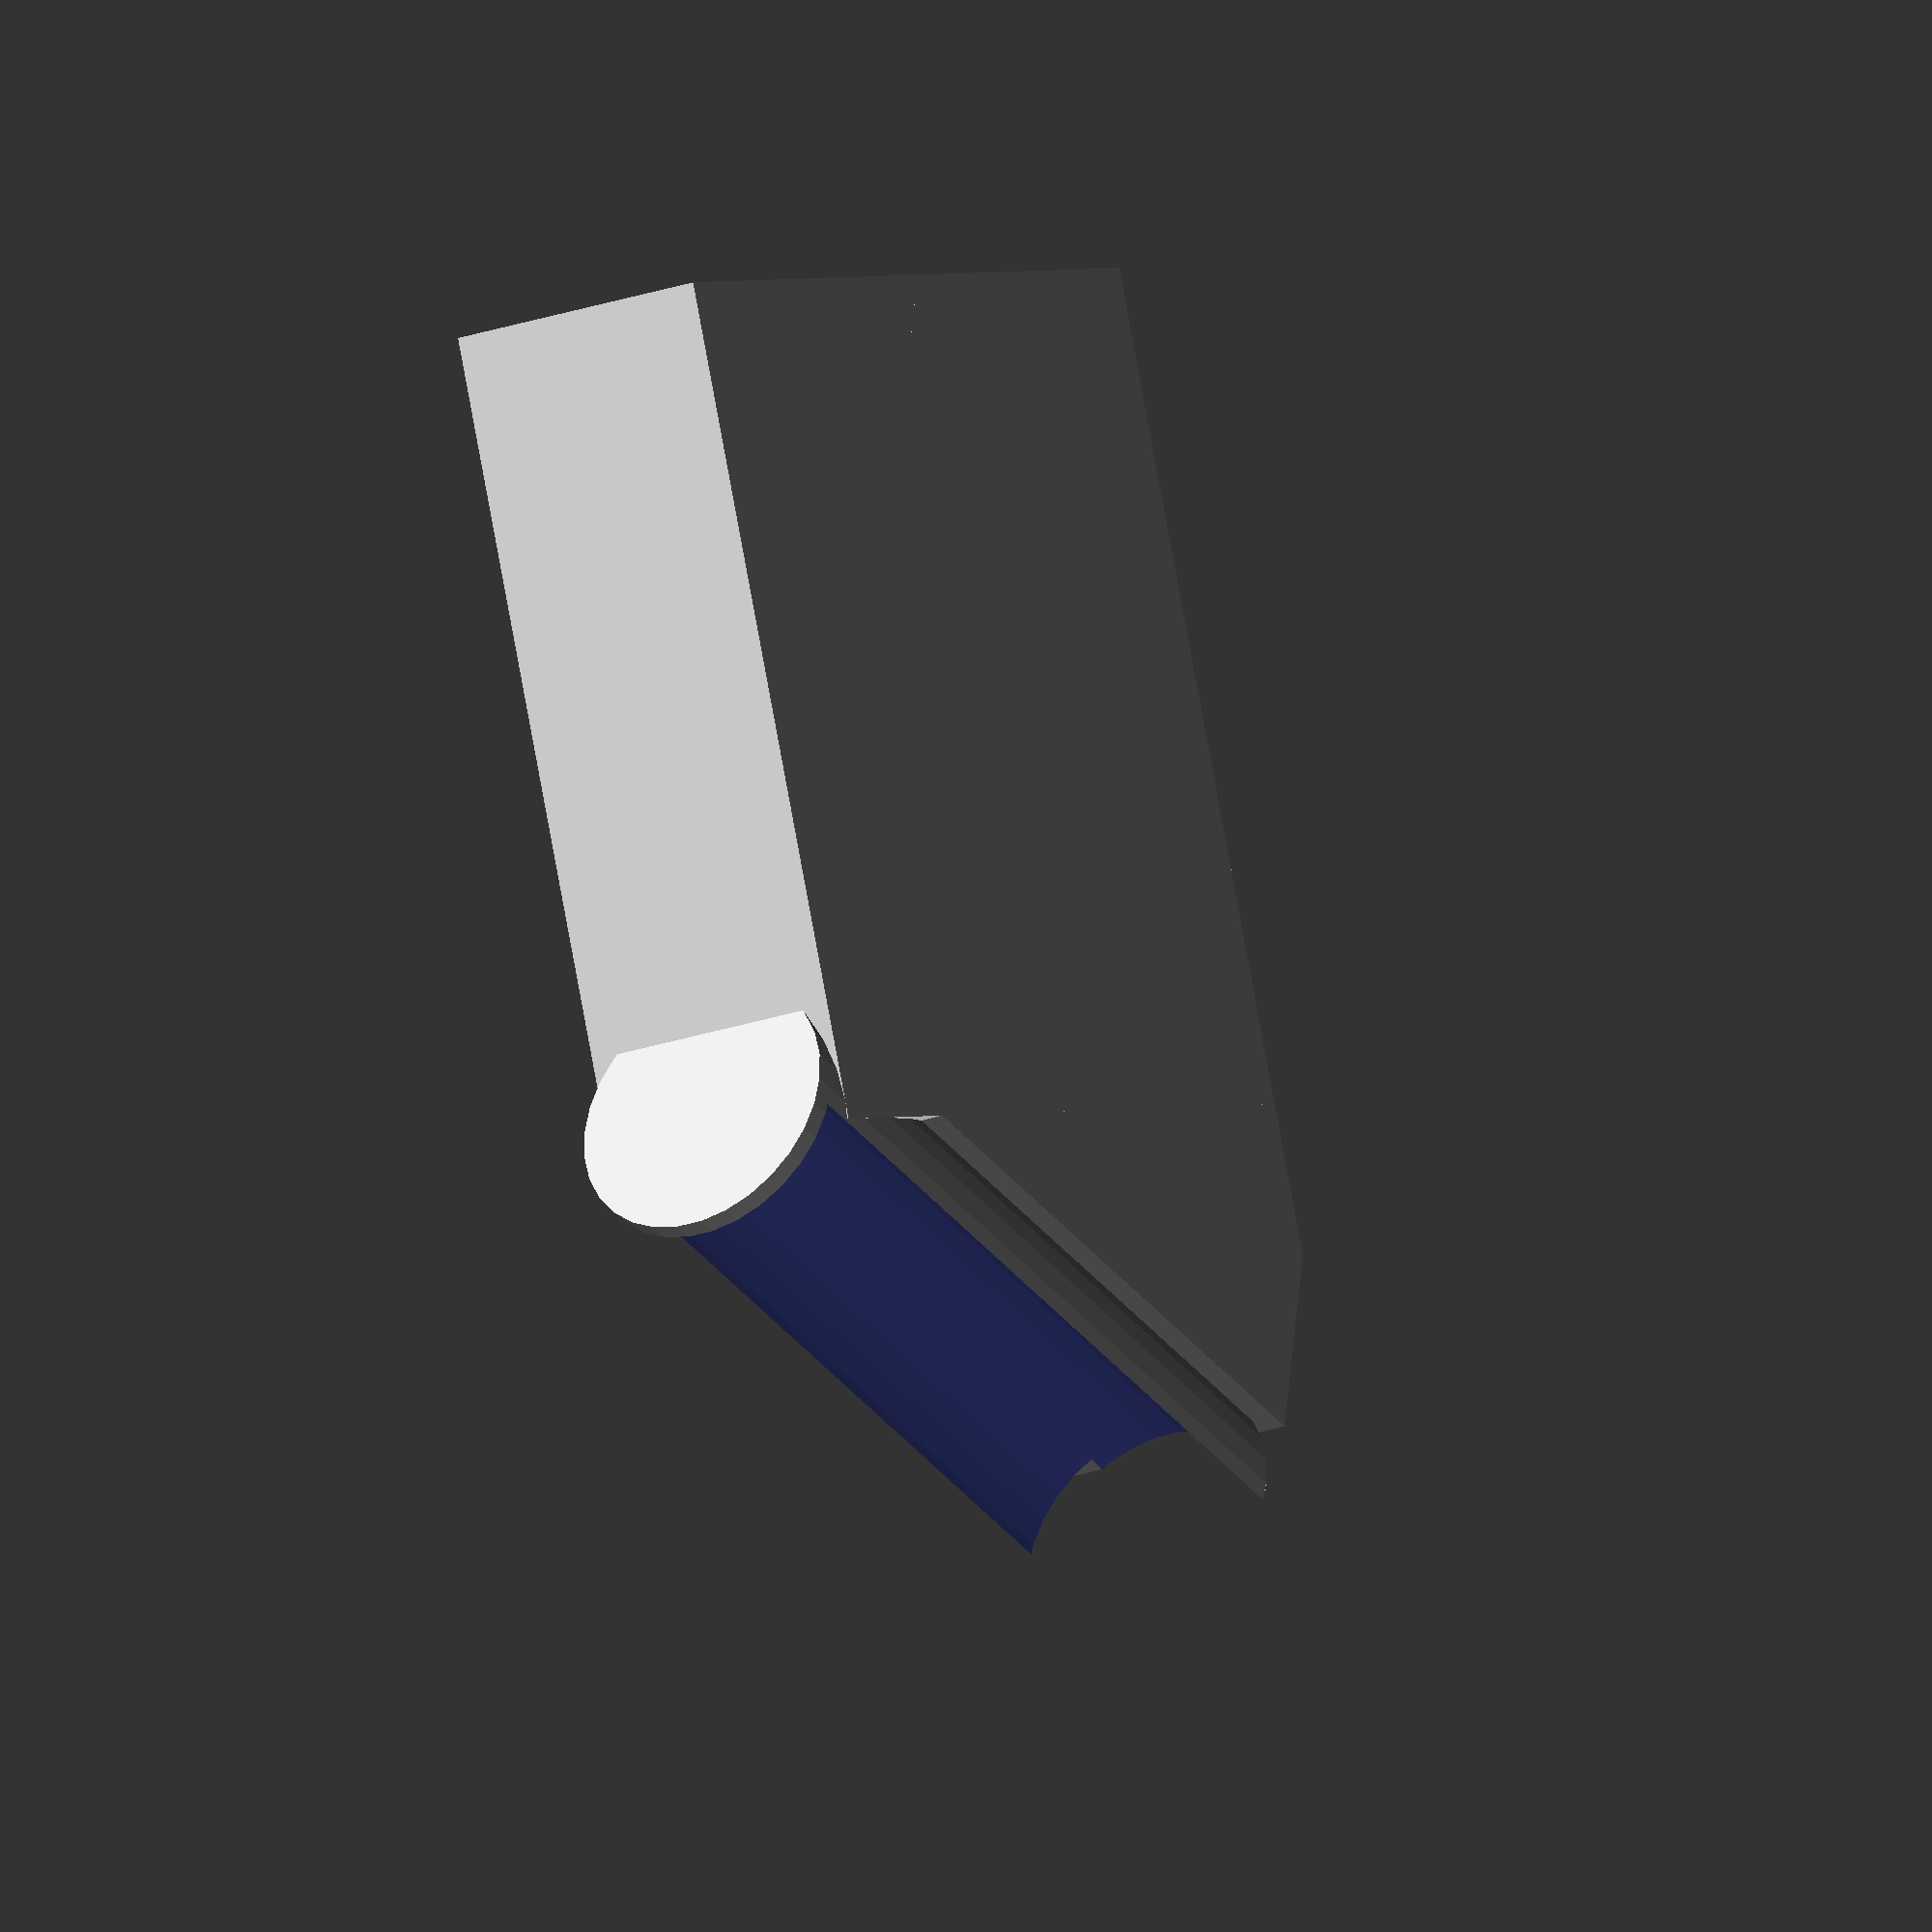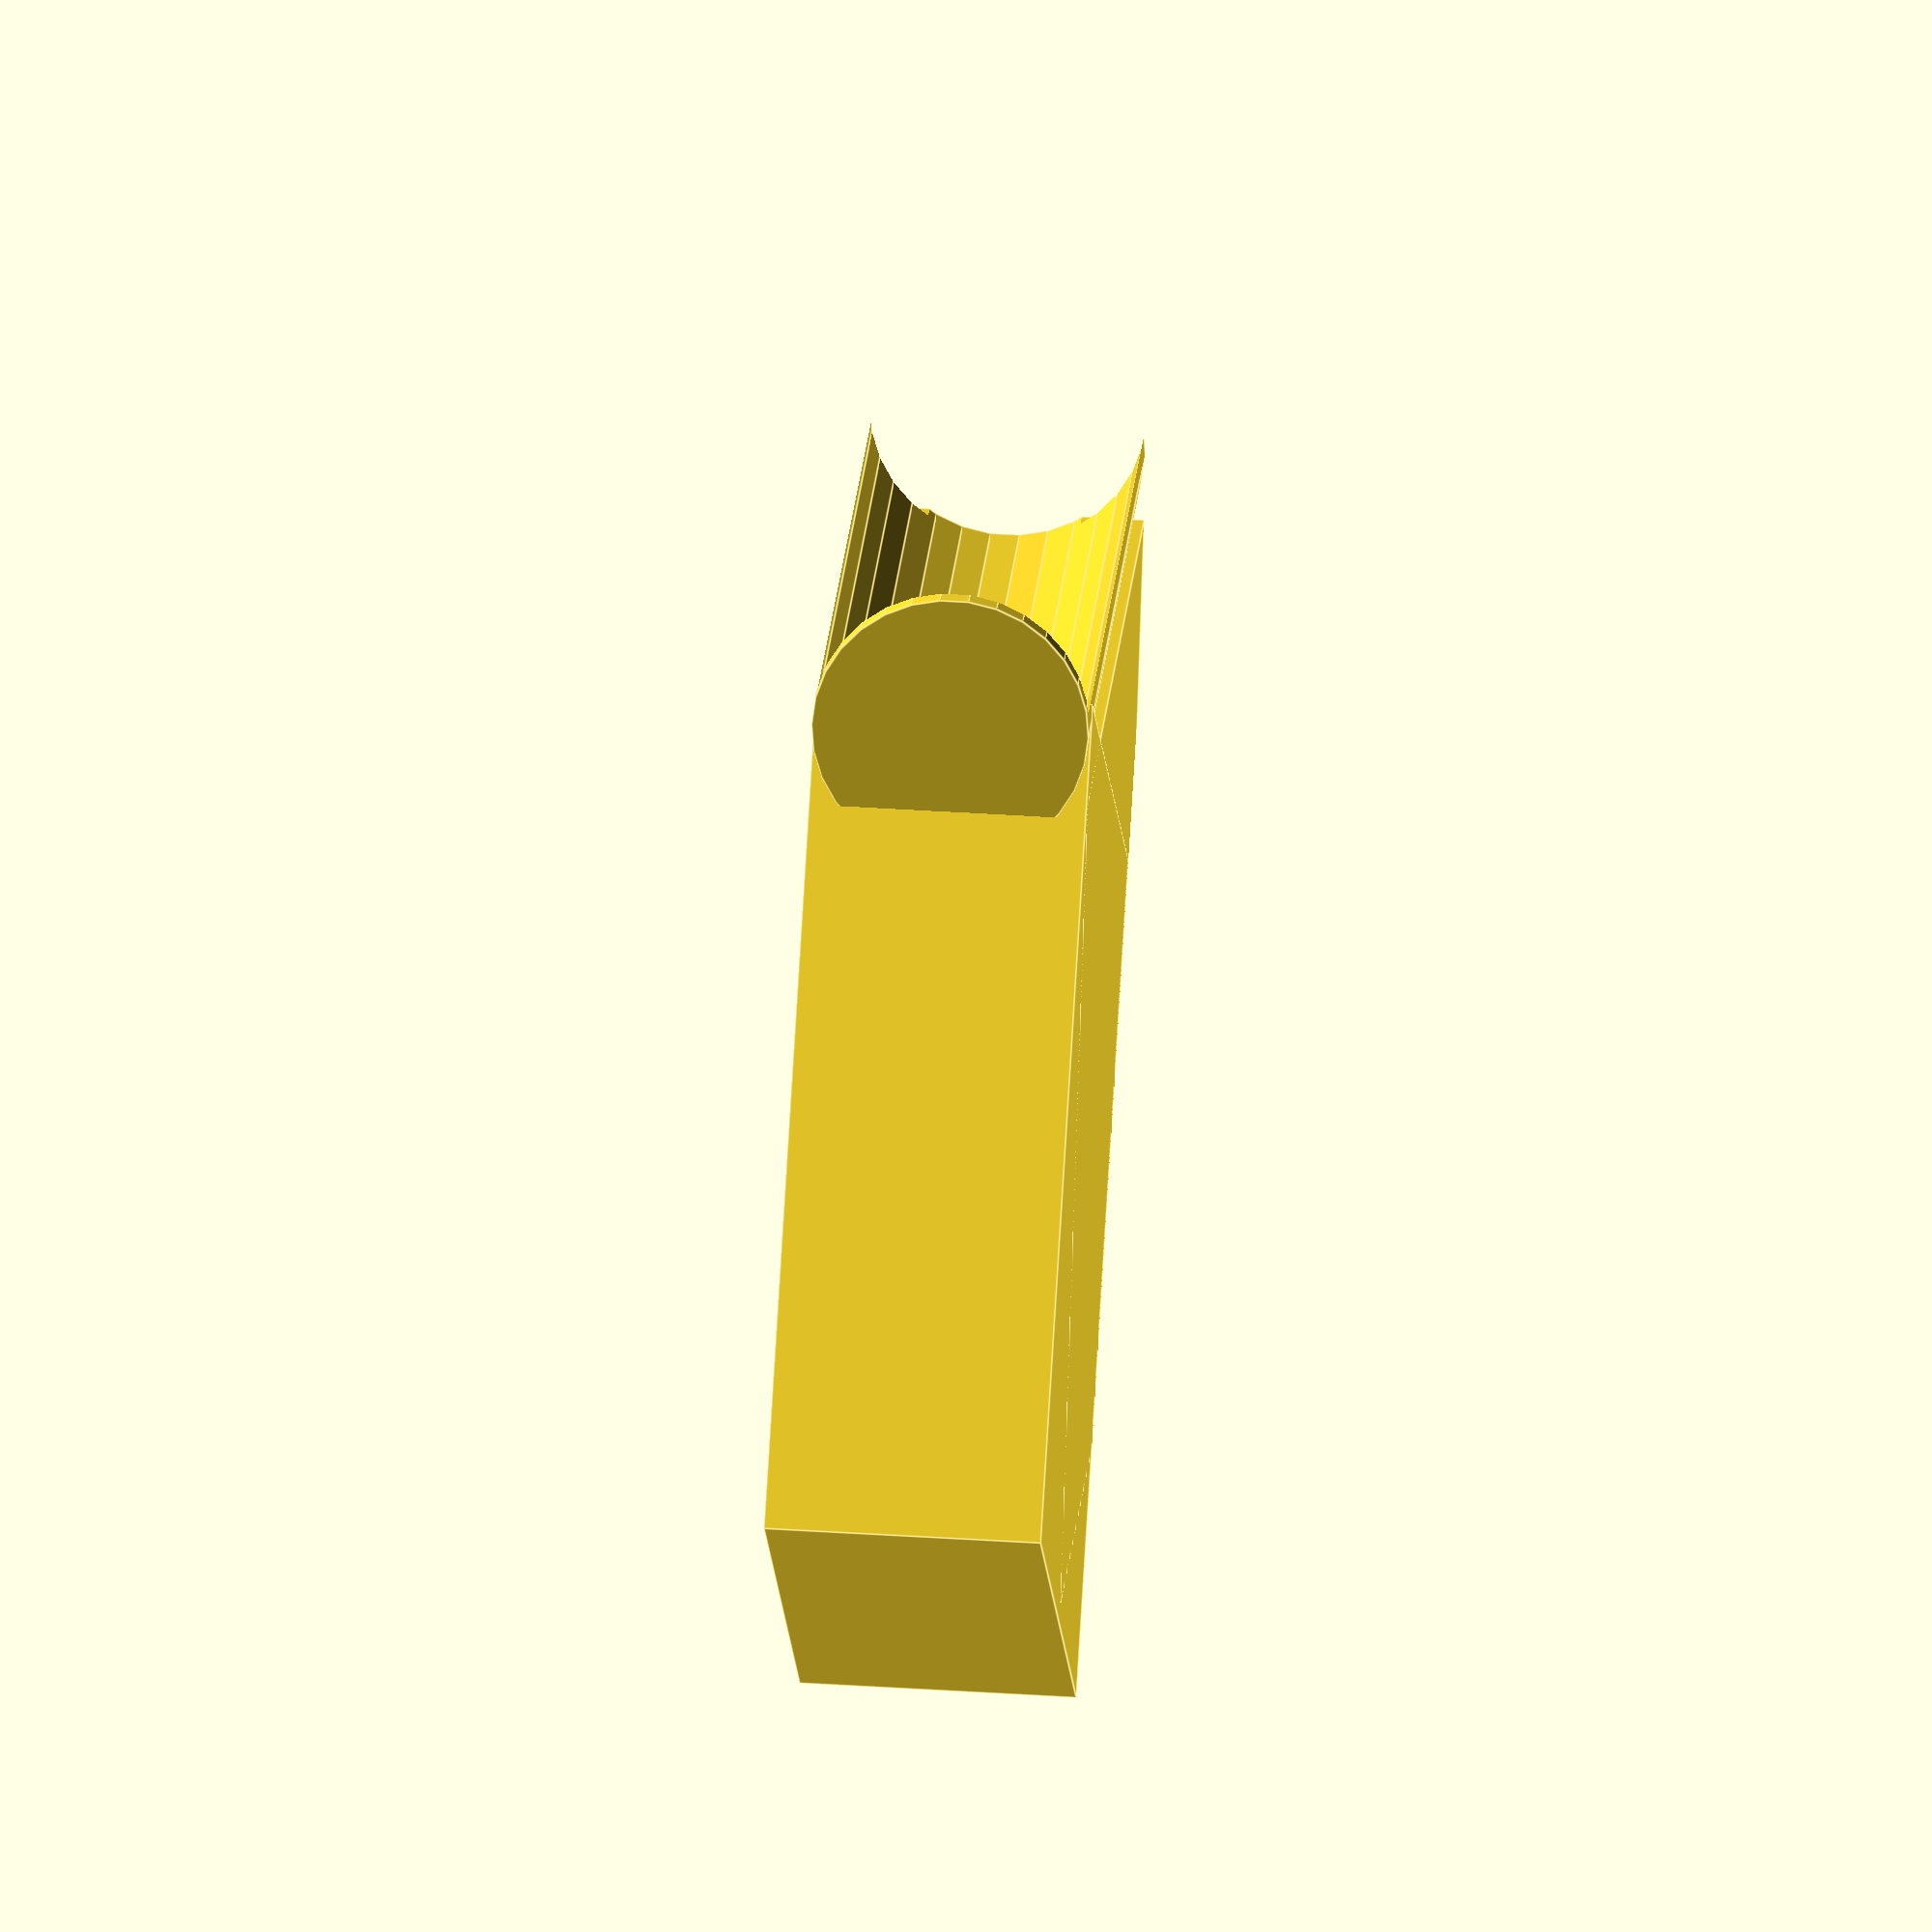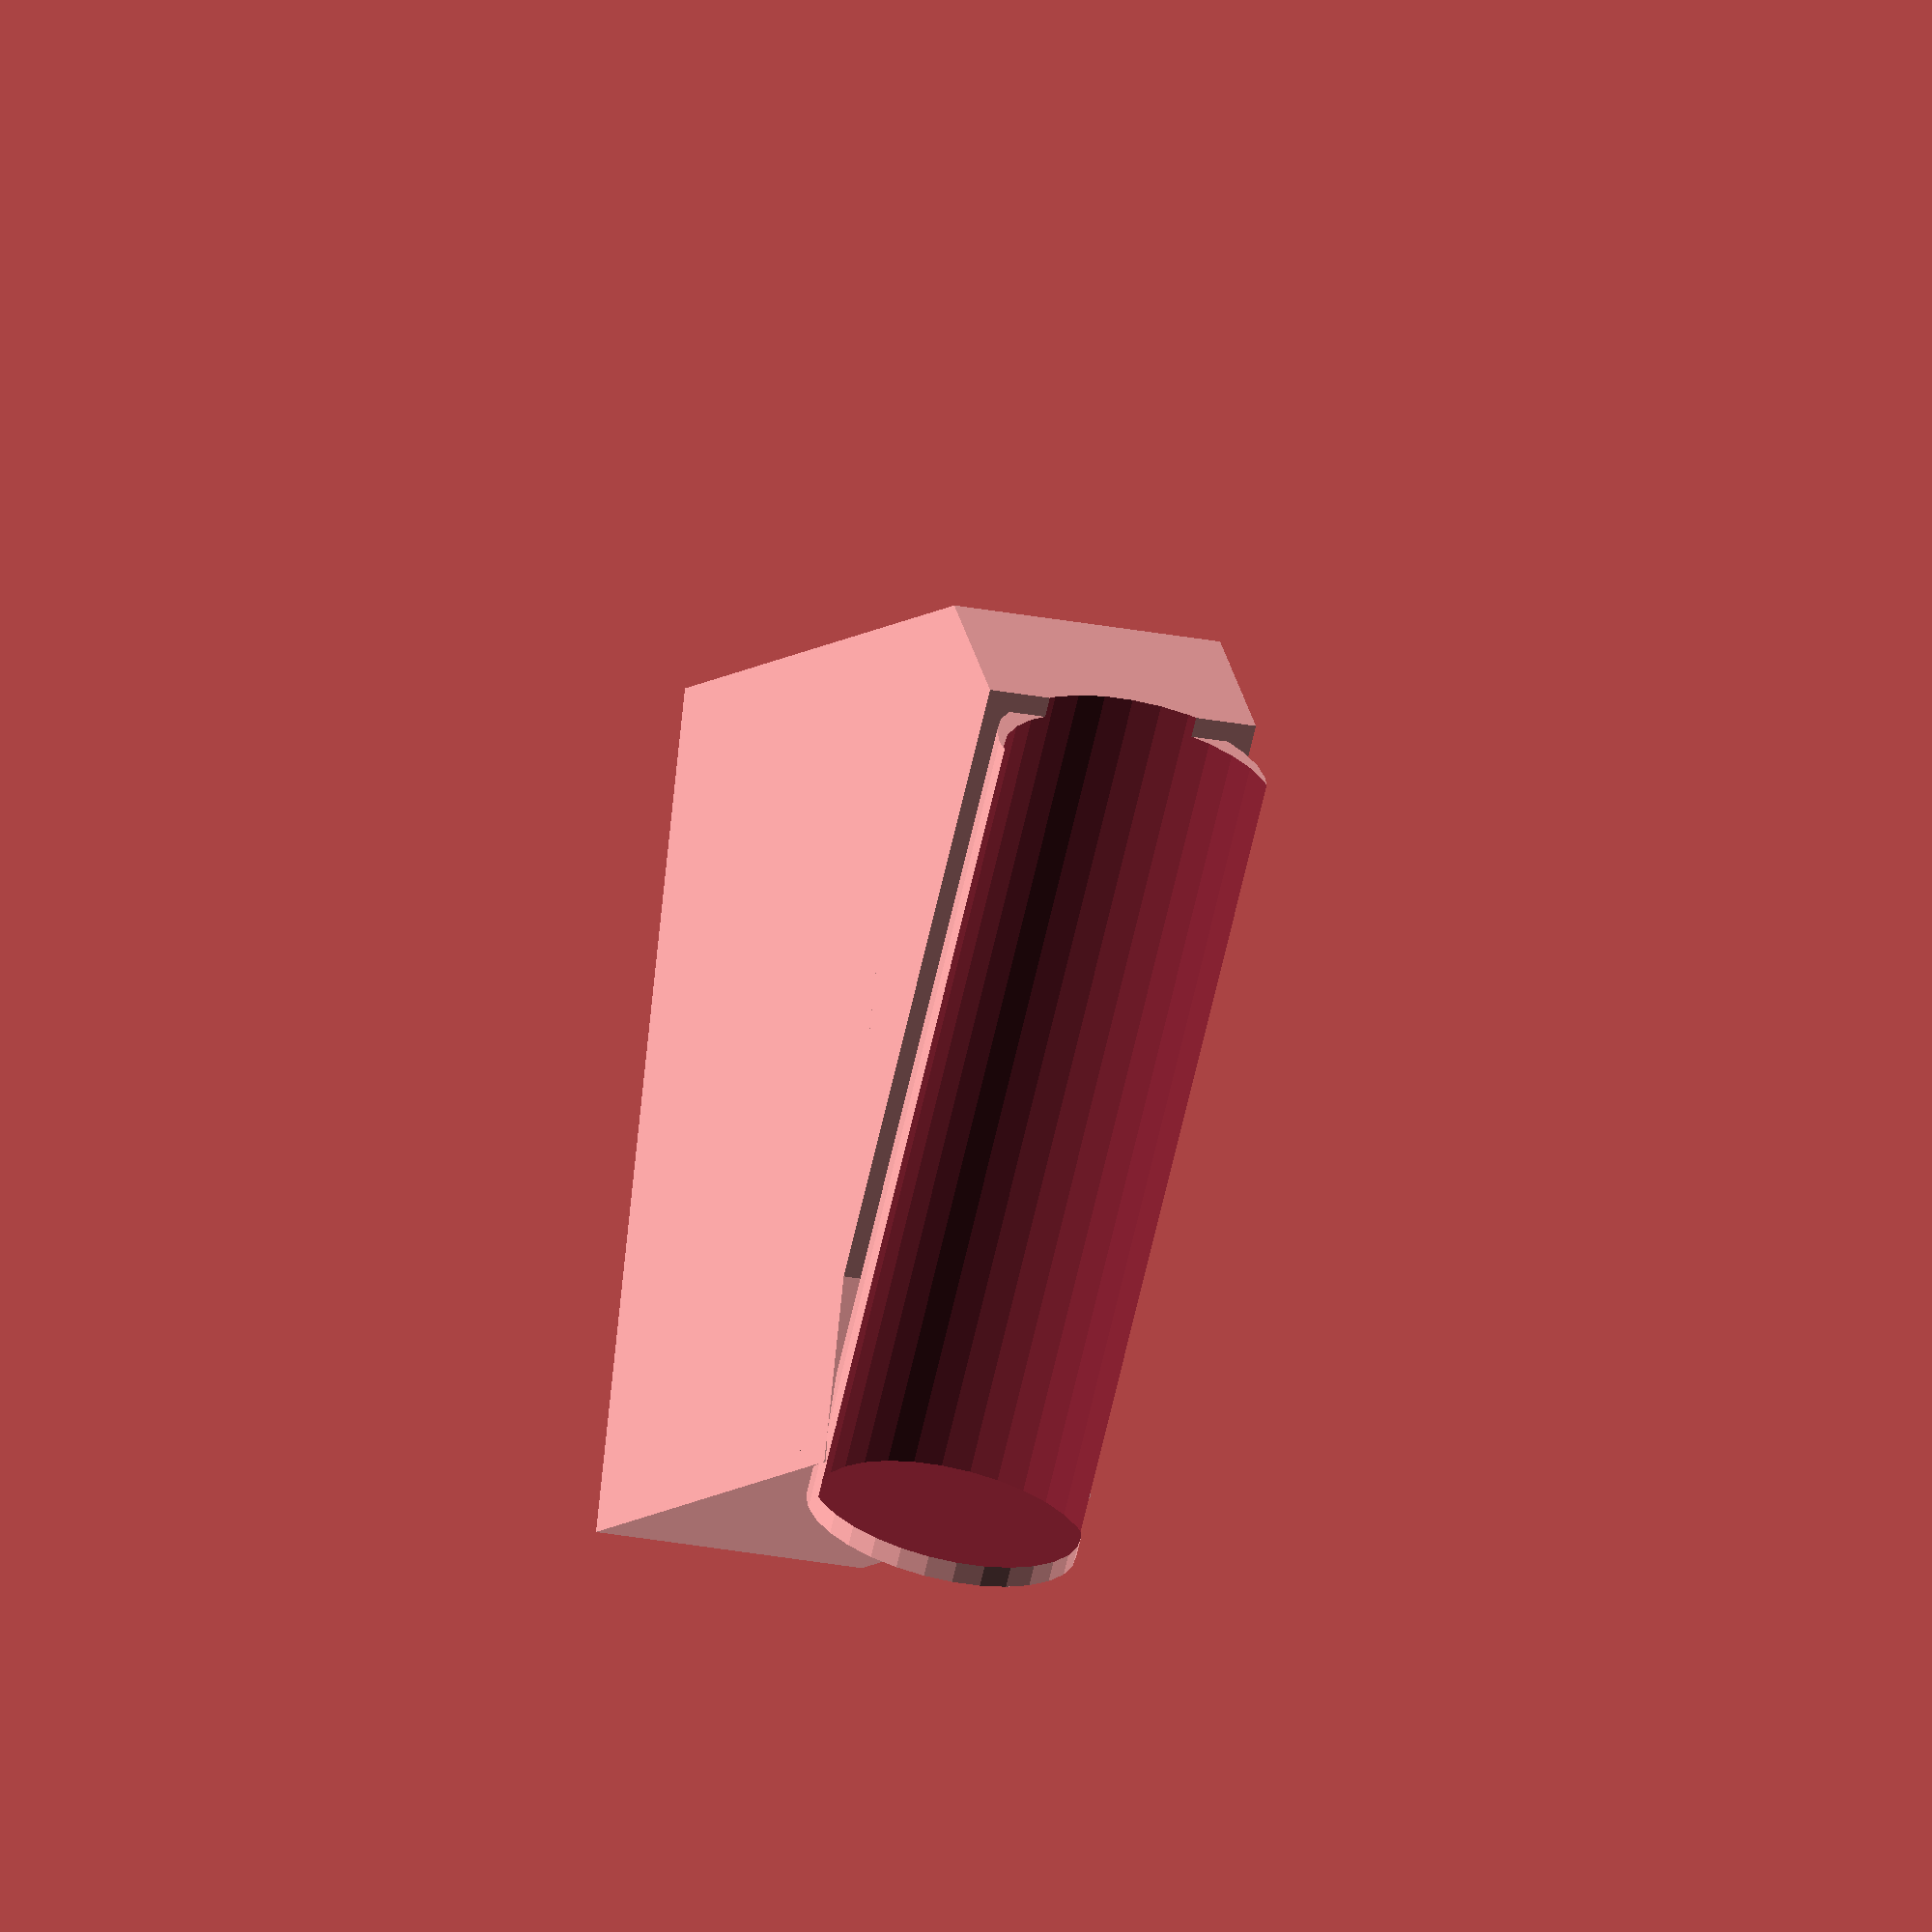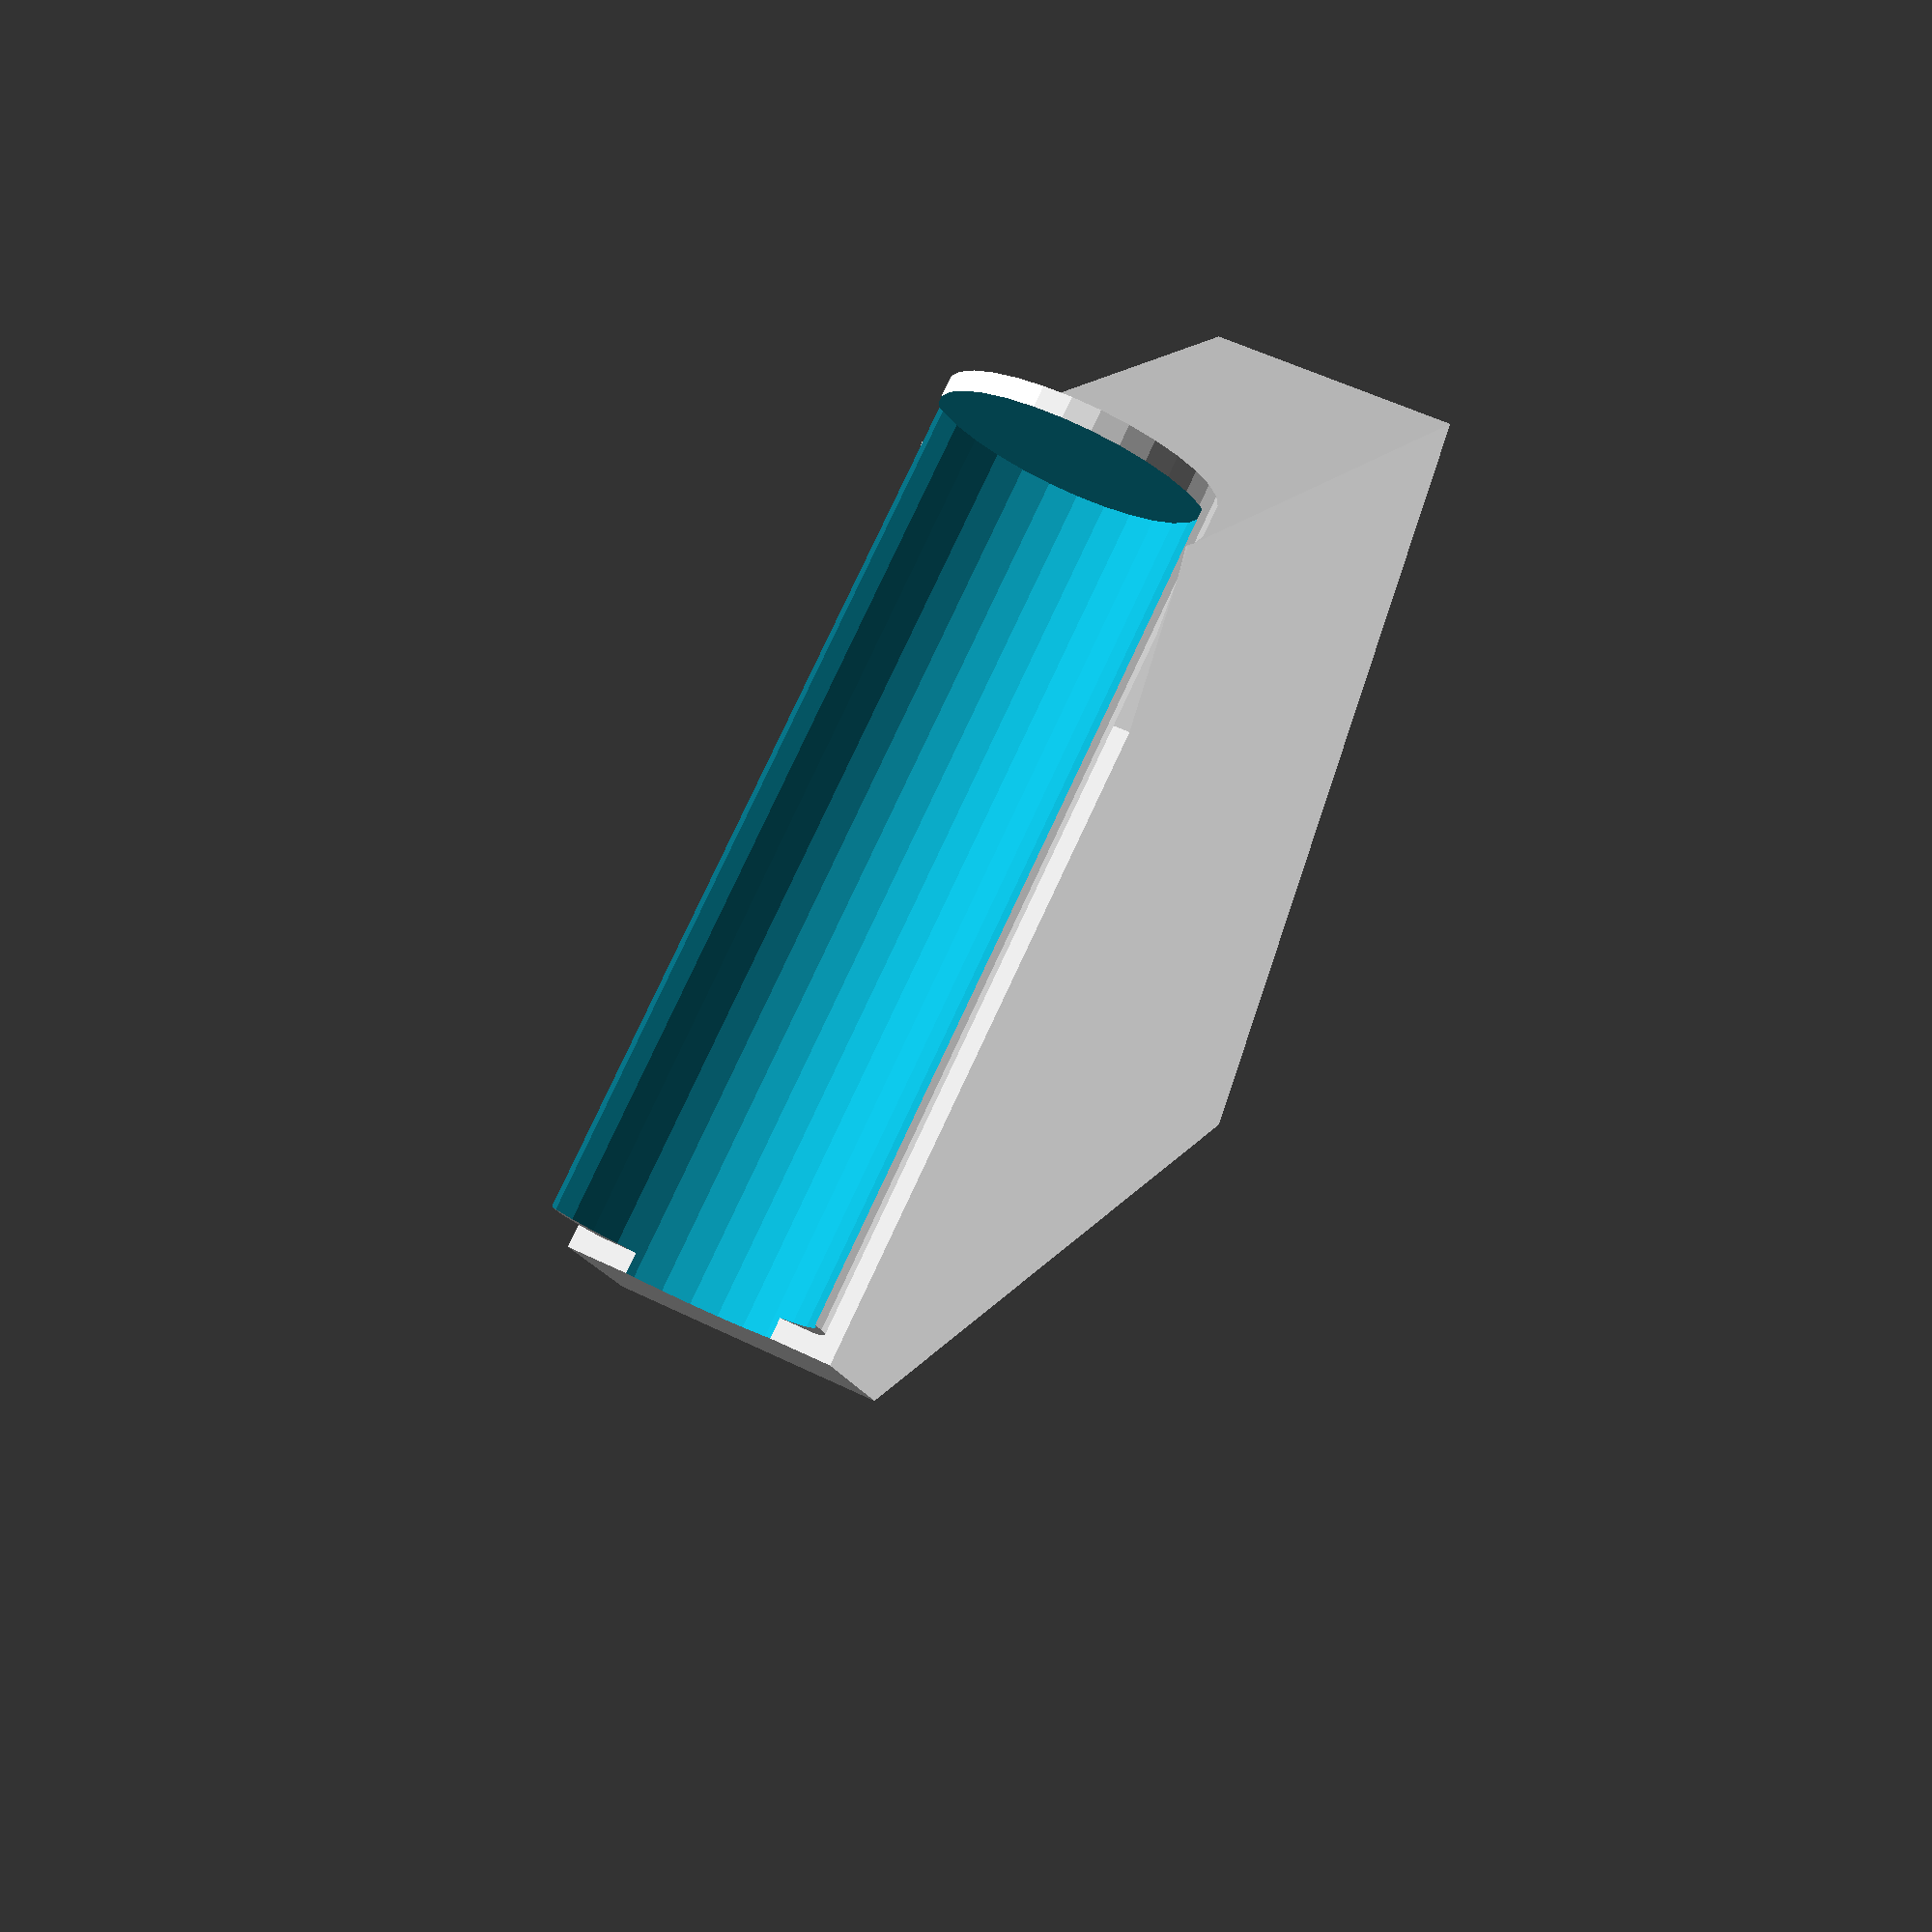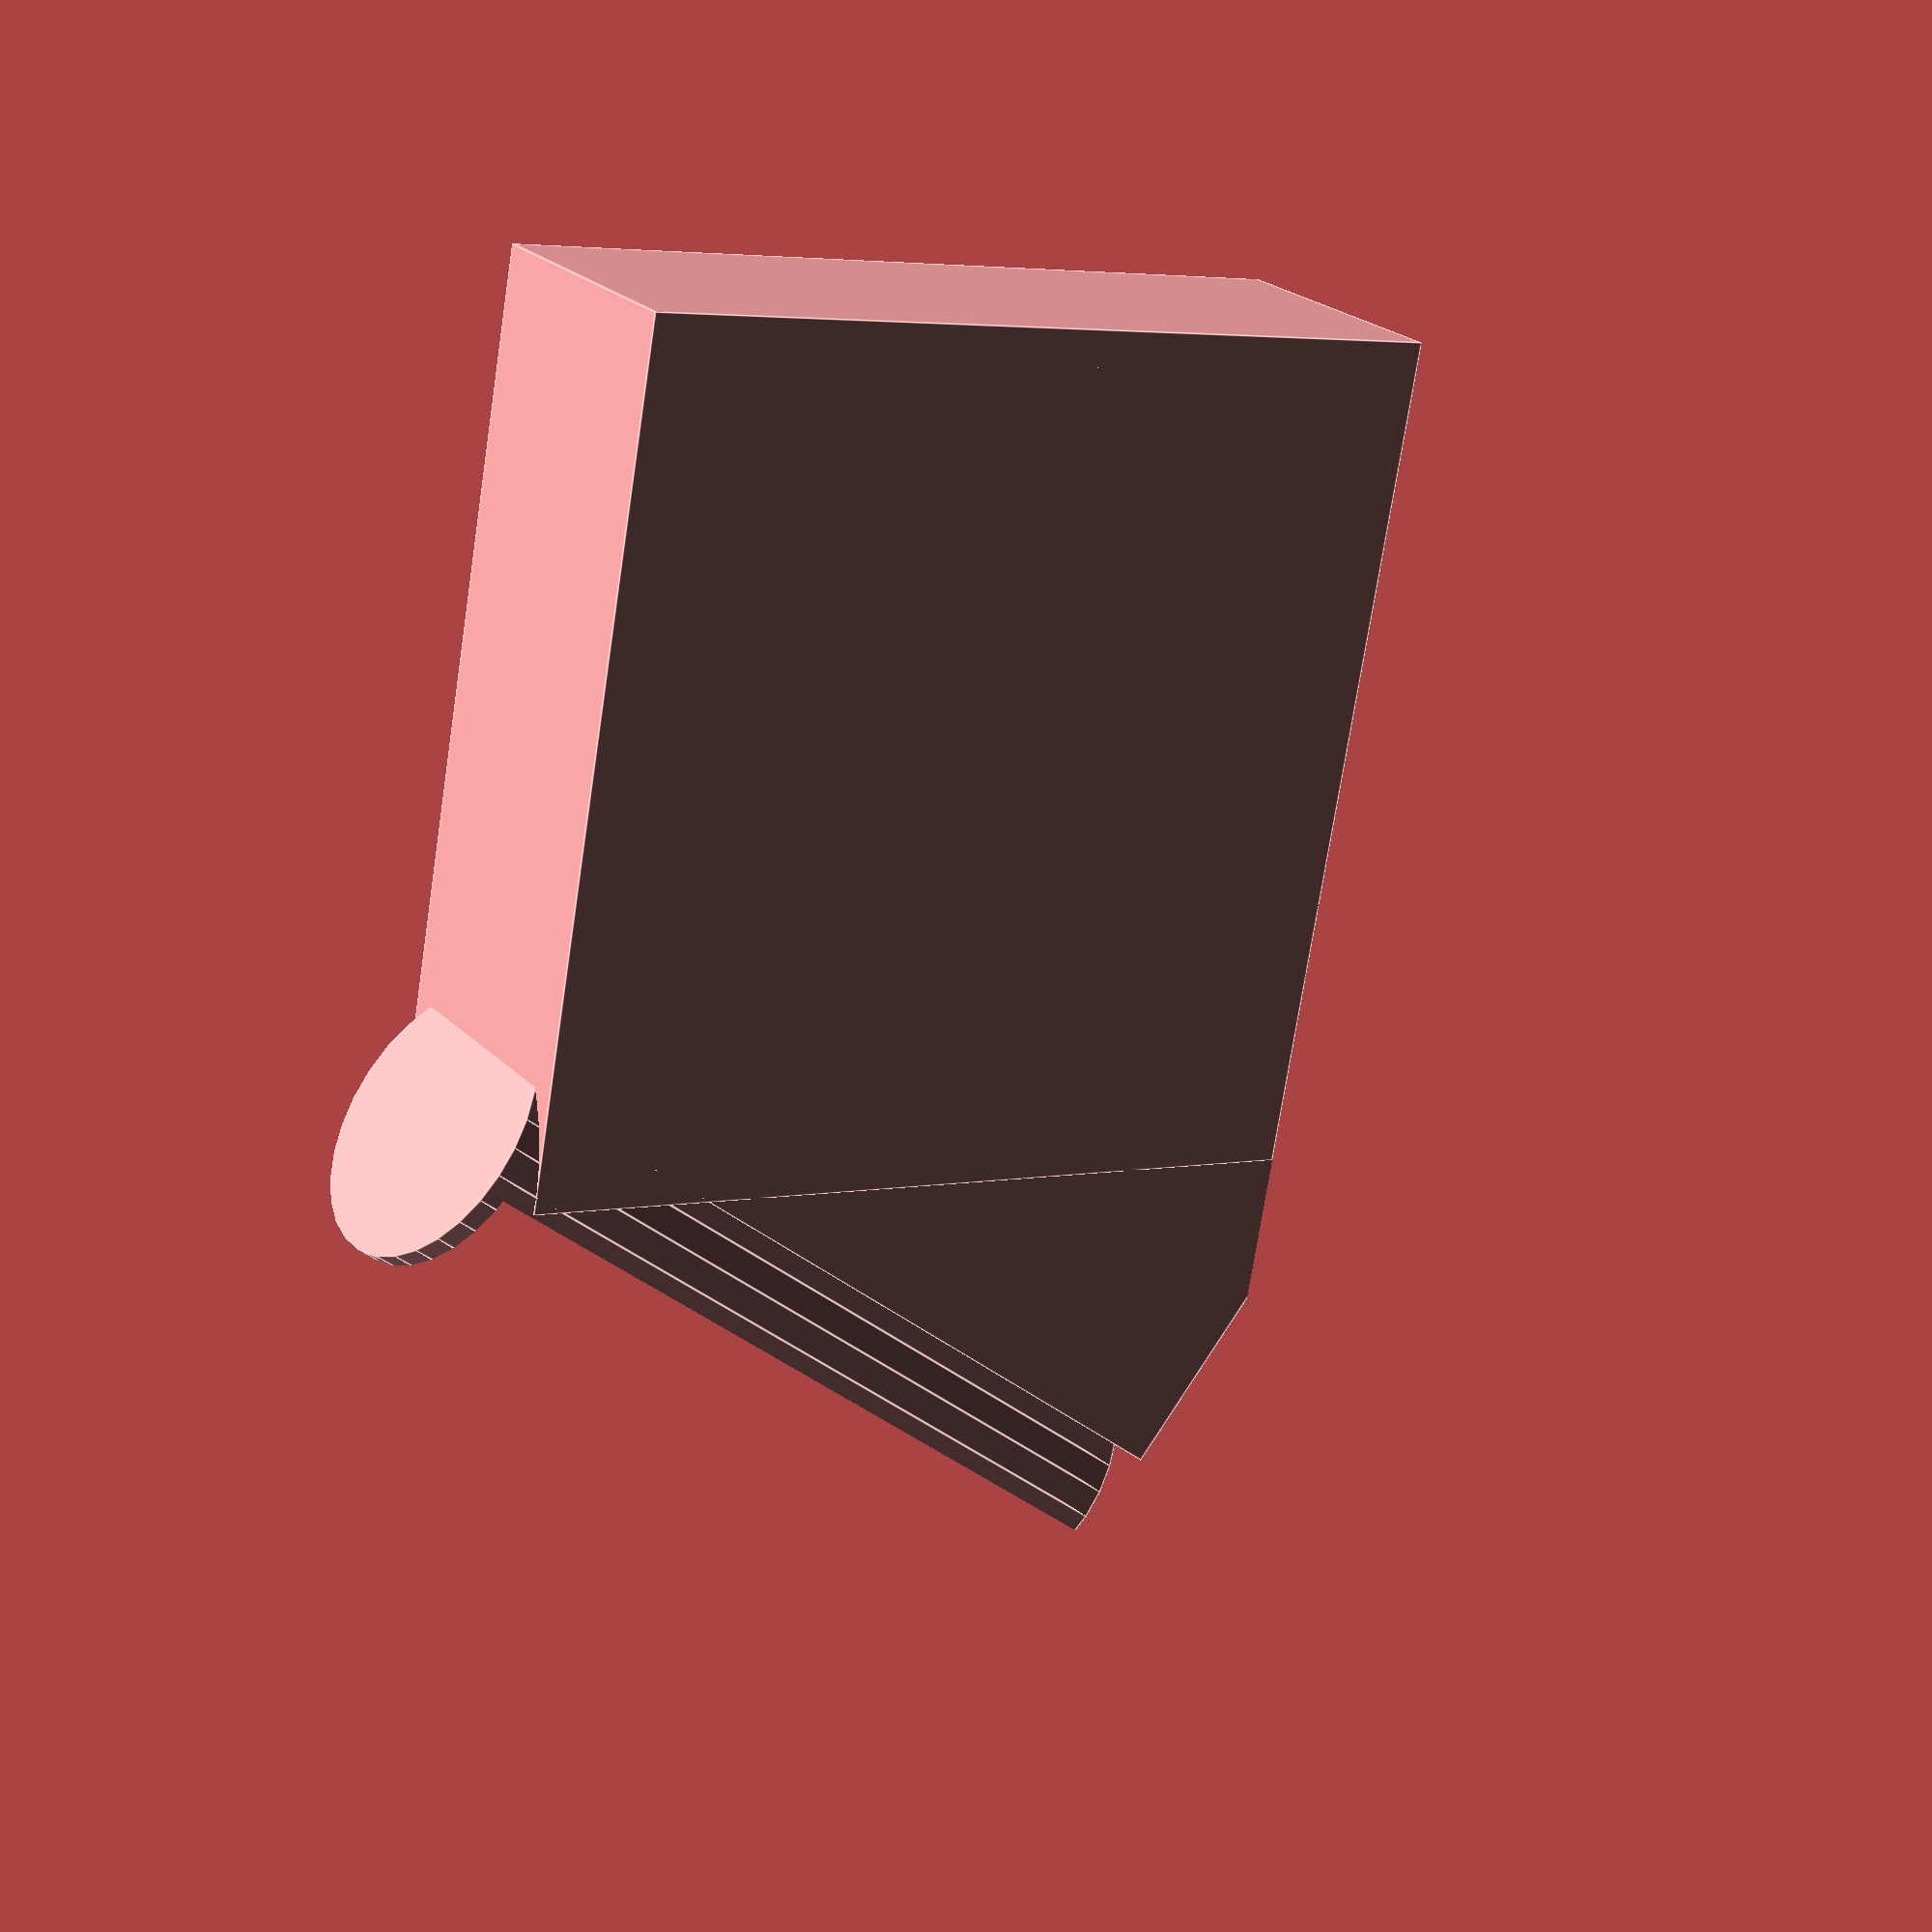
<openscad>

    


difference(){
difference(){
union(){
union(){
rotate([60,0,0])
cylinder(h=200, d=65, center = false);
 translate([0,-150,-50])
 rotate([60,0,0])
cube( size= [65,200,200], center=true);
}
translate([0,-110,-90])
cube(size= [65,200,200], center = true);
}
translate([0,-310,-90])
cube(size =[66,200,10000], center = true);
}
translate([0,0,10])
rotate([60,0,0])
cylinder(h=200, d=65, center = false);
}
</openscad>
<views>
elev=95.0 azim=149.5 roll=190.5 proj=o view=wireframe
elev=100.3 azim=182.4 roll=356.5 proj=o view=edges
elev=184.9 azim=6.2 roll=195.5 proj=o view=wireframe
elev=345.5 azim=17.2 roll=21.9 proj=p view=wireframe
elev=252.4 azim=302.1 roll=8.7 proj=p view=edges
</views>
